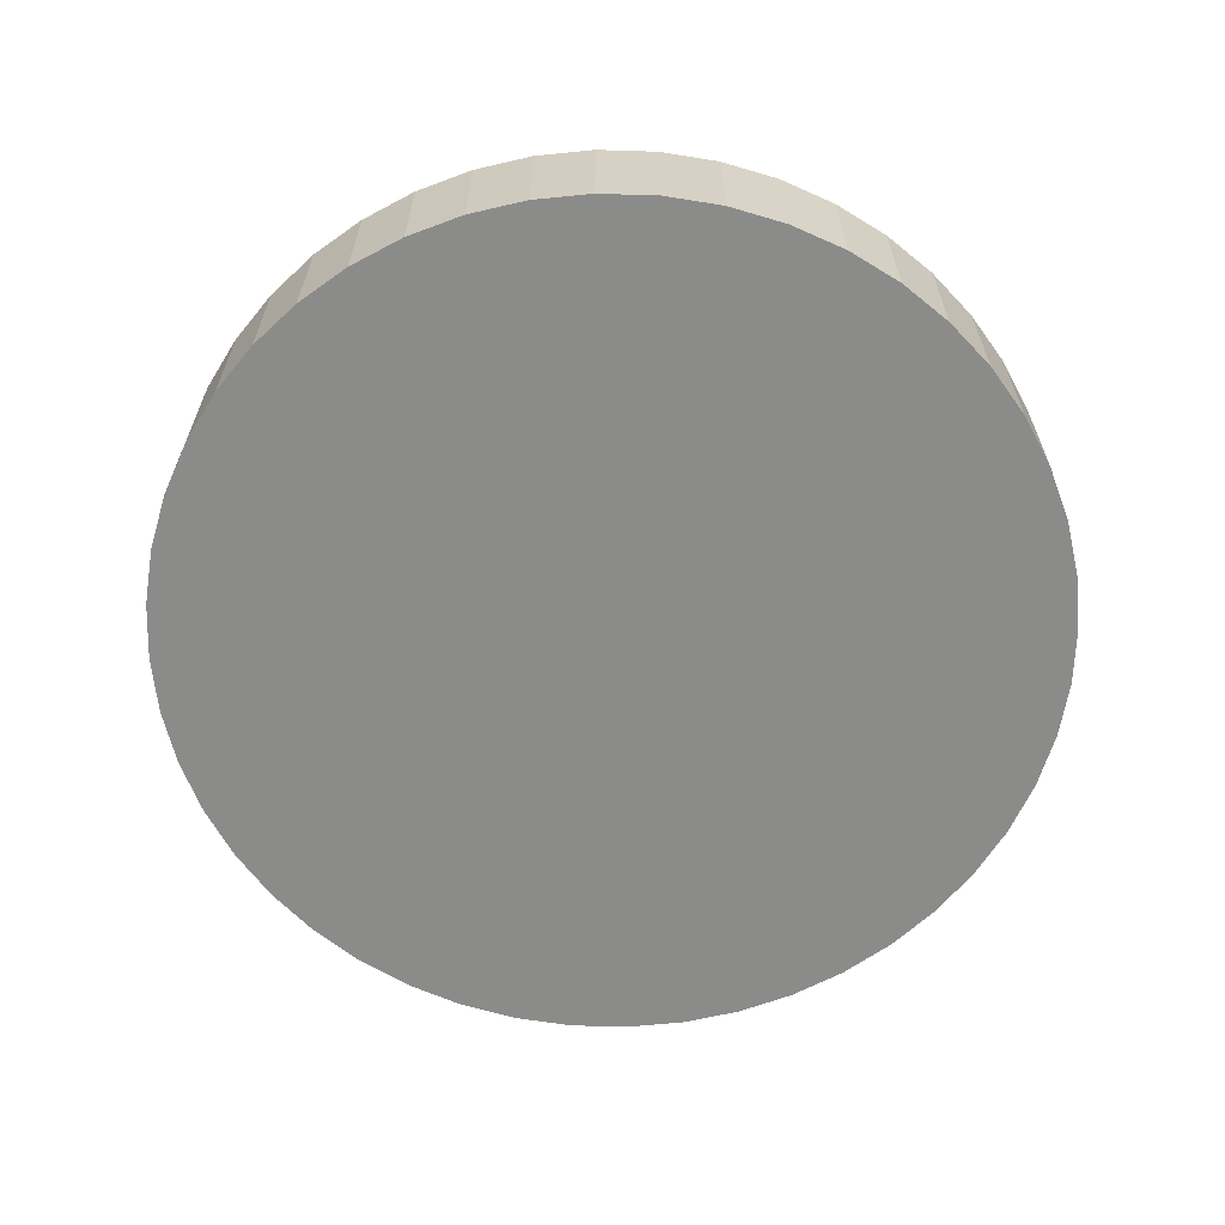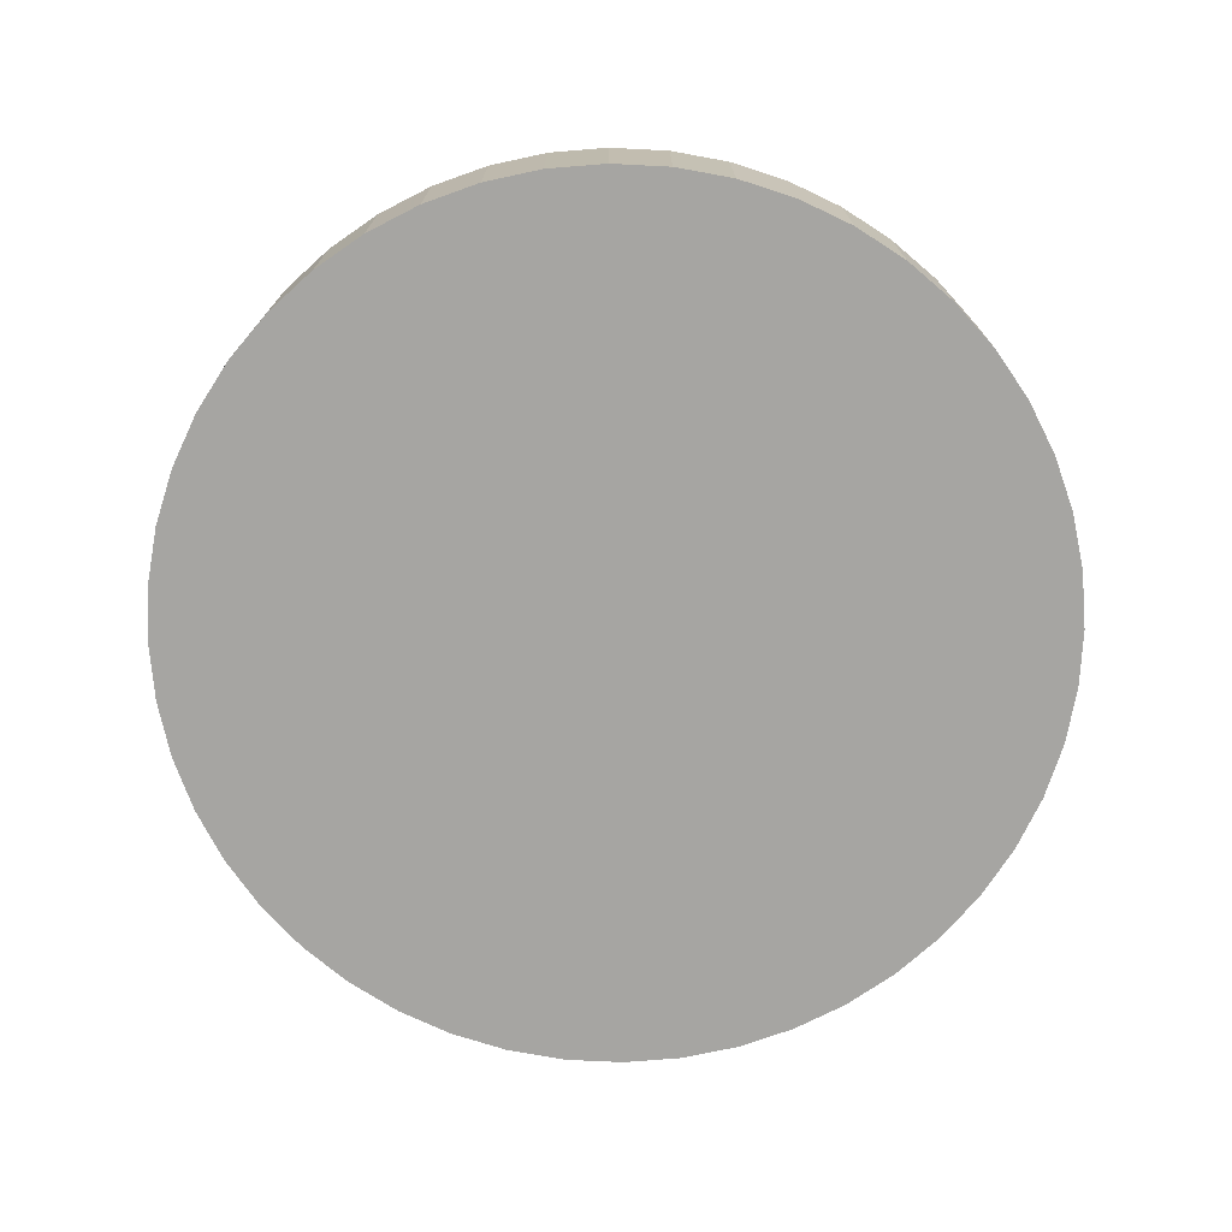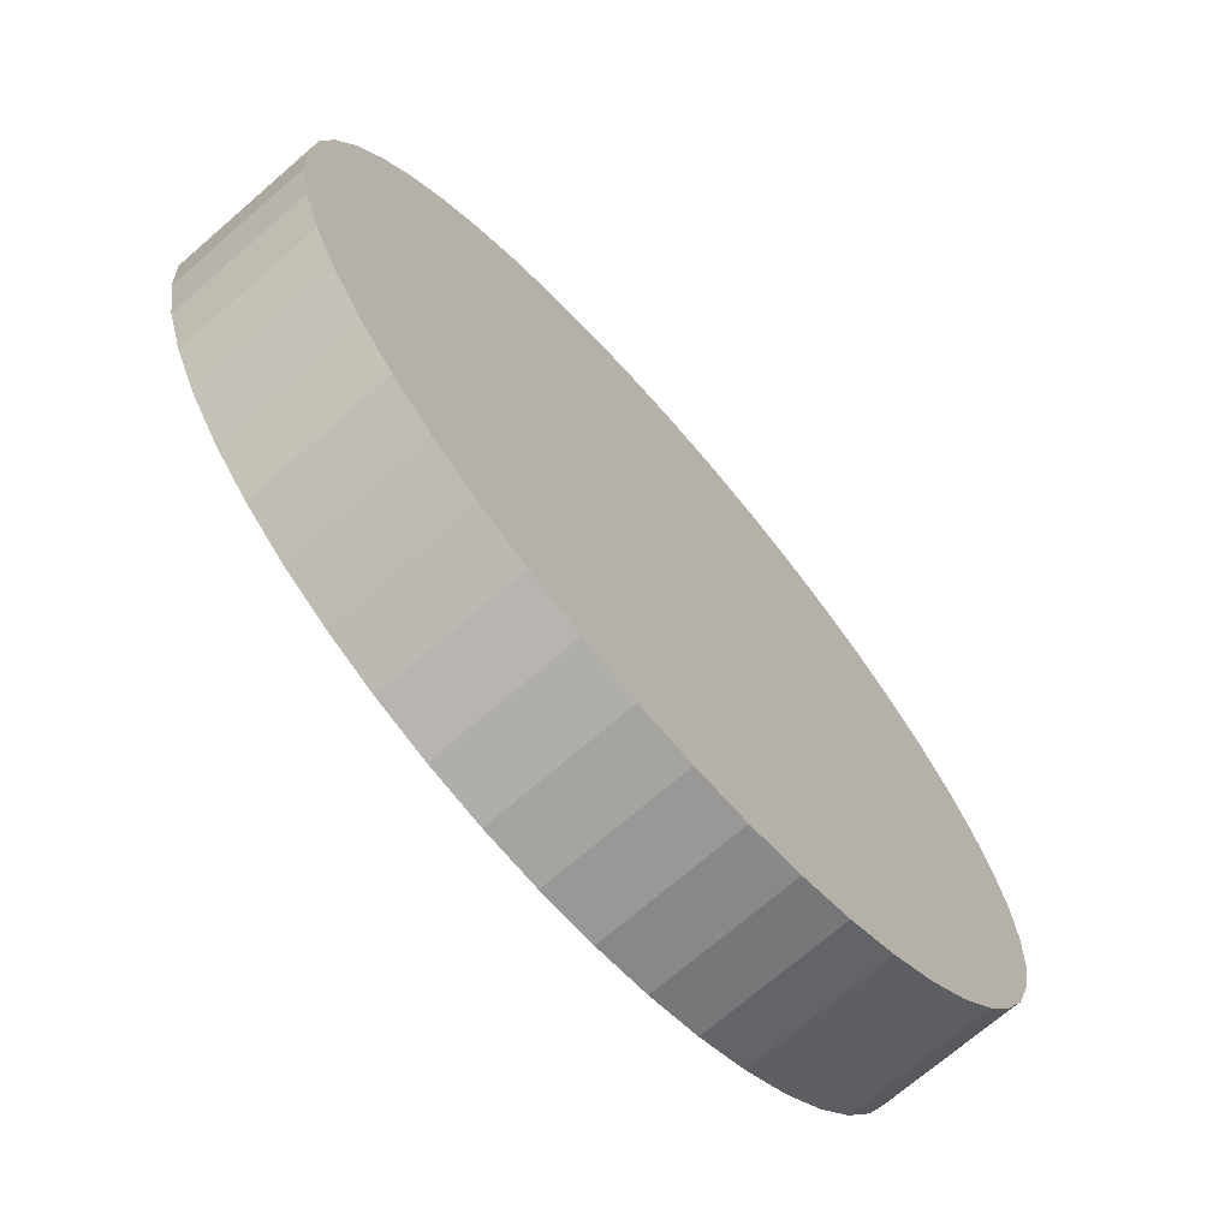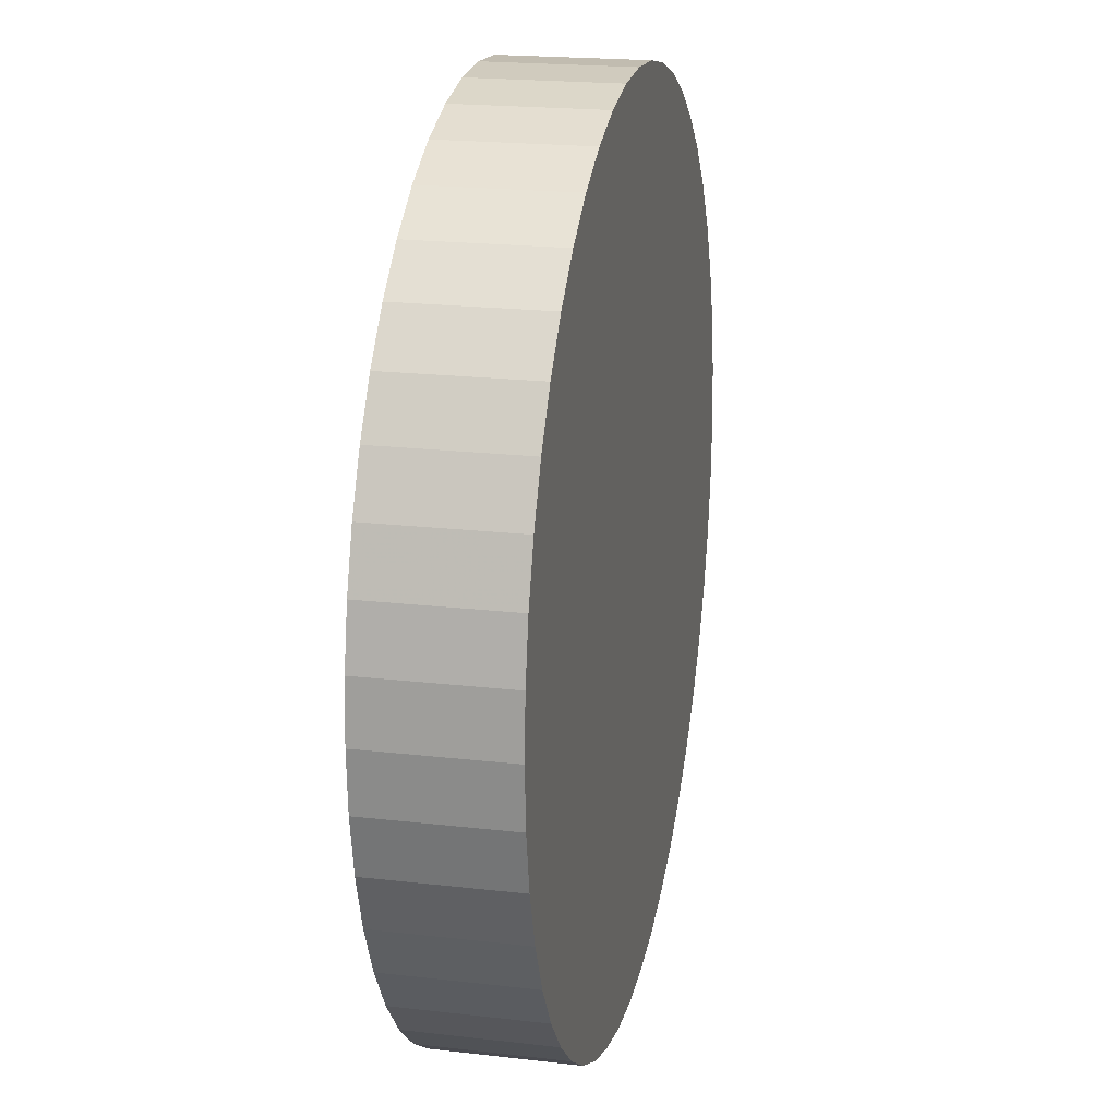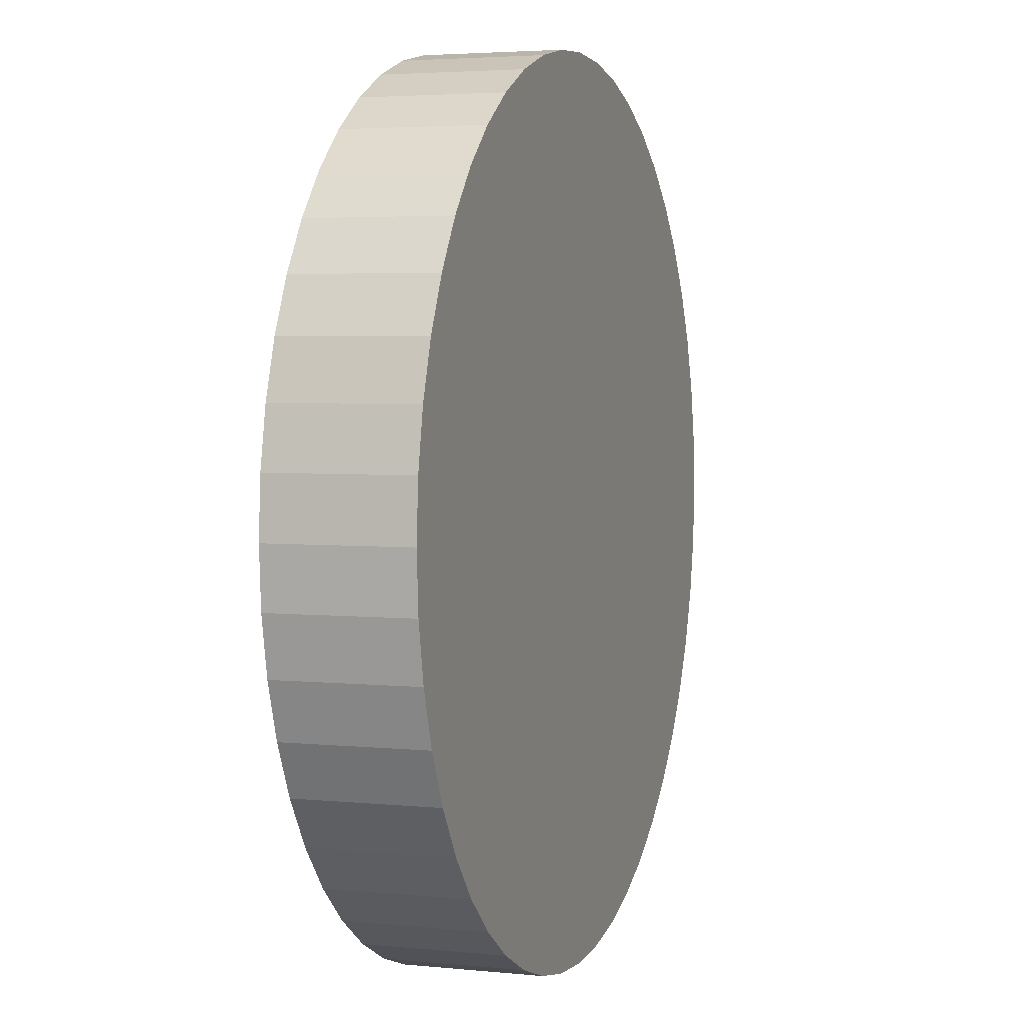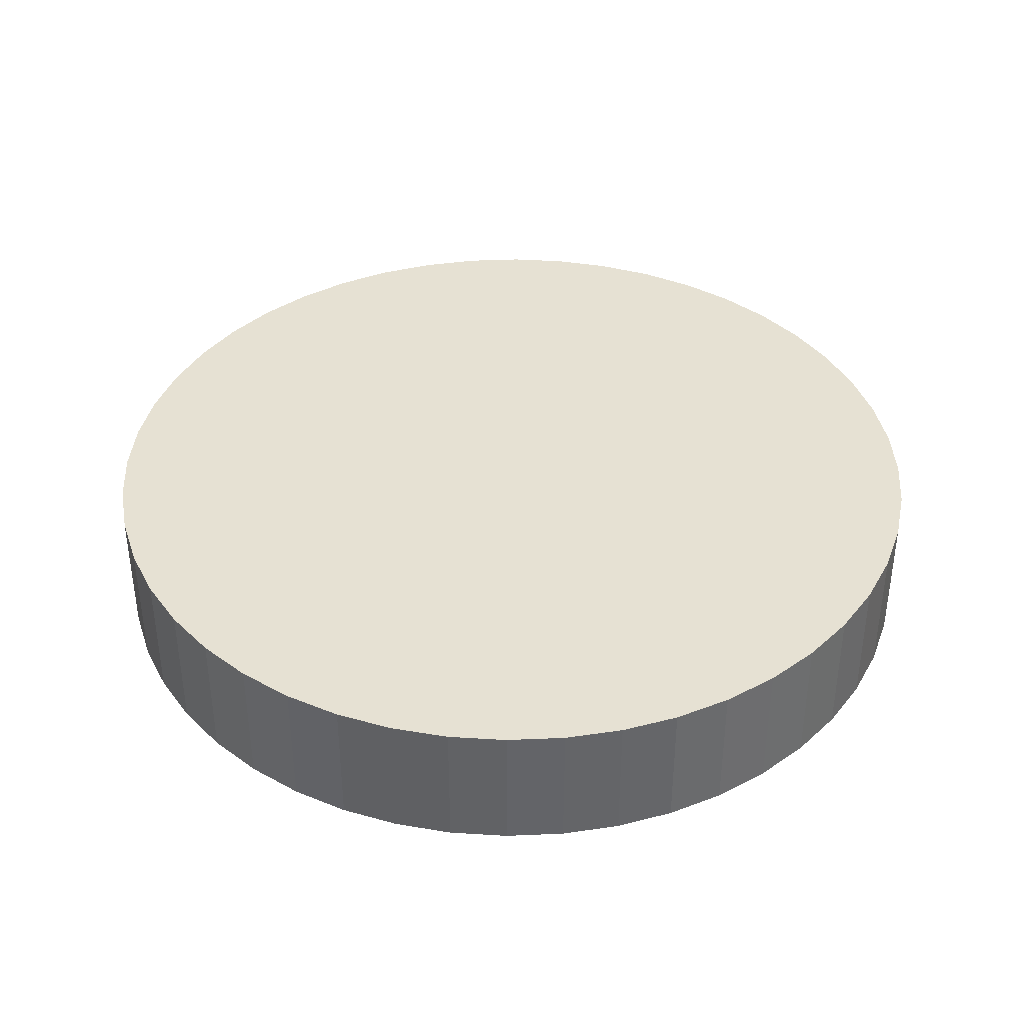
<metadata>
{"format":"obj","ext":"obj","renderer":"f3d","projection":"perspective","resolution":1024,"background":"white","views":[{"elev":-63.7,"azim":-118.0,"up":"+Z"},{"elev":-73.6,"azim":23.4,"up":"+Z"},{"elev":-71.1,"azim":-49.1,"up":"+Y"},{"elev":20.0,"azim":-77.9,"up":"+Y"},{"elev":3.7,"azim":108.7,"up":"+Y"},{"elev":38.9,"azim":105.7,"up":"+Z"}]}
</metadata>
<code>
o obj_0
v -55.35 		16.87 		0
v -44.13 		5.653 		2.5
v -43.34 		6.343 		2.5
v -42.65 		7.13 		2.5
v -42.07 		8 		2.5
v -41.27 		14.07 		0
v -54.66 		17.66 		0
v -53.87 		18.35 		0
v -49 		4 		2.5
v -53 		18.93 		0
v -47.96 		4.068 		2.5
v -46.93 		4.273 		2.5
v -52.06 		19.39 		0
v -45 		5.072 		0
v -51.07 		19.73 		0
v -55.93 		8 		0
v -50.04 		19.93 		0
v -45.94 		4.609 		2.5
v -49 		20 		0
v -45 		5.072 		2.5
v -56.39 		15.06 		0
v -56.73 		14.07 		0
v -56.73 		14.07 		2.5
v -55.35 		7.13 		0
v -56.39 		15.06 		2.5
v -55.35 		7.13 		2.5
v -55.93 		8 		2.5
v -56.93 		13.04 		0
v -56.93 		13.04 		2.5
v -47.96 		19.93 		0
v -41.27 		14.07 		2.5
v -46.93 		19.73 		0
v -45.94 		19.39 		0
v -45 		18.93 		0
v -54.66 		6.343 		0
v -44.13 		18.35 		0
v -54.66 		6.343 		2.5
v -43.34 		17.66 		0
v -57 		12 		2.5
v -42.65 		16.87 		0
v -56.93 		10.96 		2.5
v -56.73 		9.929 		2.5
v -56.39 		8.939 		2.5
v -44.13 		5.653 		0
v -53.87 		5.653 		0
v -53.87 		5.653 		2.5
v -57 		12 		0
v -42.07 		16 		0
v -41.61 		15.06 		0
v -53 		5.072 		0
v -41.07 		13.04 		0
v -41 		12 		0
v -41.07 		10.96 		0
v -41.27 		9.929 		0
v -53 		5.072 		2.5
v -41.61 		8.939 		0
v -55.93 		16 		2.5
v -52.06 		4.609 		0
v -52.06 		4.609 		2.5
v -51.07 		4.273 		0
v -51.07 		4.273 		2.5
v -49 		4 		0
v -50.04 		4.068 		0
v -50.04 		4.068 		2.5
v -42.07 		8 		0
v -42.65 		7.13 		0
v -43.34 		6.343 		0
v -46.93 		19.73 		2.5
v -45.94 		19.39 		2.5
v -56.93 		10.96 		0
v -56.73 		9.929 		0
v -56.39 		8.939 		0
v -54.66 		17.66 		2.5
v -53.87 		18.35 		2.5
v -41.07 		13.04 		2.5
v -55.35 		16.87 		2.5
v -41.61 		15.06 		2.5
v -42.07 		16 		2.5
v -41.61 		8.939 		2.5
v -47.96 		4.068 		0
v -41.27 		9.929 		2.5
v -46.93 		4.273 		0
v -41.07 		10.96 		2.5
v -55.93 		16 		0
v -45.94 		4.609 		0
v -41 		12 		2.5
v -47.96 		19.93 		2.5
v -42.65 		16.87 		2.5
v -49 		20 		2.5
v -43.34 		17.66 		2.5
v -50.04 		19.93 		2.5
v -44.13 		18.35 		2.5
v -51.07 		19.73 		2.5
v -45 		18.93 		2.5
v -52.06 		19.39 		2.5
v -53 		18.93 		2.5
g group_0_16448250
f 4 9 3
f 5 9 4
f 2 3 9
f 2 9 11
f 2 11 12
f 18 20 12
f 2 12 20
f 21 22 23
f 21 23 25
f 16 24 26
f 16 26 27
f 24 35 37
f 24 37 26
f 7 8 1
f 1 8 10
f 1 10 13
f 1 13 15
f 1 15 17
f 1 17 19
f 1 19 30
f 1 30 32
f 33 84 32
f 34 84 33
f 36 84 34
f 38 84 36
f 40 84 38
f 22 28 29
f 22 29 23
f 45 46 37
f 45 37 35
f 28 47 39
f 28 39 29
f 50 55 46
f 50 46 45
f 72 71 6
f 49 6 71
f 51 72 6
f 52 72 51
f 53 72 52
f 54 72 53
f 42 5 41
f 43 5 42
f 39 41 5
f 25 23 81
f 79 81 23
f 5 79 23
f 23 29 5
f 39 5 29
f 58 59 55
f 58 55 50
f 60 61 59
f 60 59 58
f 63 64 61
f 63 61 60
f 39 47 70
f 39 70 41
f 9 64 63
f 70 71 42
f 70 42 41
f 71 72 43
f 71 43 42
f 27 43 16
f 72 16 43
f 8 7 73
f 8 73 74
f 14 44 2
f 14 2 20
f 6 31 75
f 6 75 51
f 67 3 2
f 67 2 44
f 7 1 76
f 7 76 73
f 49 77 31
f 49 31 6
f 66 4 3
f 66 3 67
f 48 78 77
f 48 77 49
f 65 5 4
f 65 4 66
f 78 48 40
f 56 79 5
f 5 65 56
f 9 62 80
f 9 80 11
f 56 54 81
f 56 81 79
f 62 9 63
f 80 82 12
f 80 12 11
f 54 53 83
f 54 83 81
f 57 76 84
f 1 84 76
f 82 85 18
f 82 18 12
f 53 52 86
f 53 86 83
f 84 21 25
f 84 25 57
f 85 14 20
f 85 20 18
f 51 75 86
f 51 86 52
f 33 32 68
f 33 68 69
f 64 9 5
f 43 27 5
f 27 26 5
f 26 37 5
f 37 46 5
f 46 55 5
f 55 59 5
f 61 5 59
f 64 5 61
f 32 30 87
f 32 87 68
f 62 63 54
f 65 62 56
f 66 62 65
f 67 62 66
f 54 56 62
f 62 67 44
f 62 44 14
f 62 14 85
f 62 85 82
f 62 82 80
f 40 88 78
f 30 19 89
f 30 89 87
f 40 38 90
f 40 90 88
f 19 17 91
f 19 91 89
f 38 36 92
f 38 92 90
f 17 15 93
f 17 93 91
f 47 40 70
f 71 70 40
f 28 40 47
f 22 40 28
f 21 40 22
f 84 40 21
f 1 32 84
f 40 48 71
f 48 49 71
f 36 34 94
f 36 94 92
f 15 13 95
f 15 95 93
f 34 33 69
f 34 69 94
f 13 10 96
f 13 96 95
f 50 54 58
f 45 54 50
f 35 54 45
f 60 58 54
f 24 54 35
f 16 54 24
f 72 54 16
f 63 60 54
f 10 8 74
f 10 74 96
f 93 92 91
f 95 92 93
f 96 92 95
f 74 92 96
f 73 92 74
f 76 92 73
f 78 88 76
f 88 90 76
f 90 92 76
f 89 91 92
f 89 92 94
f 89 94 69
f 89 69 68
f 89 68 87
f 31 76 75
f 77 76 31
f 78 76 77
f 86 75 76
f 57 25 81
f 76 57 81
f 81 83 76
f 86 76 83

</code>
